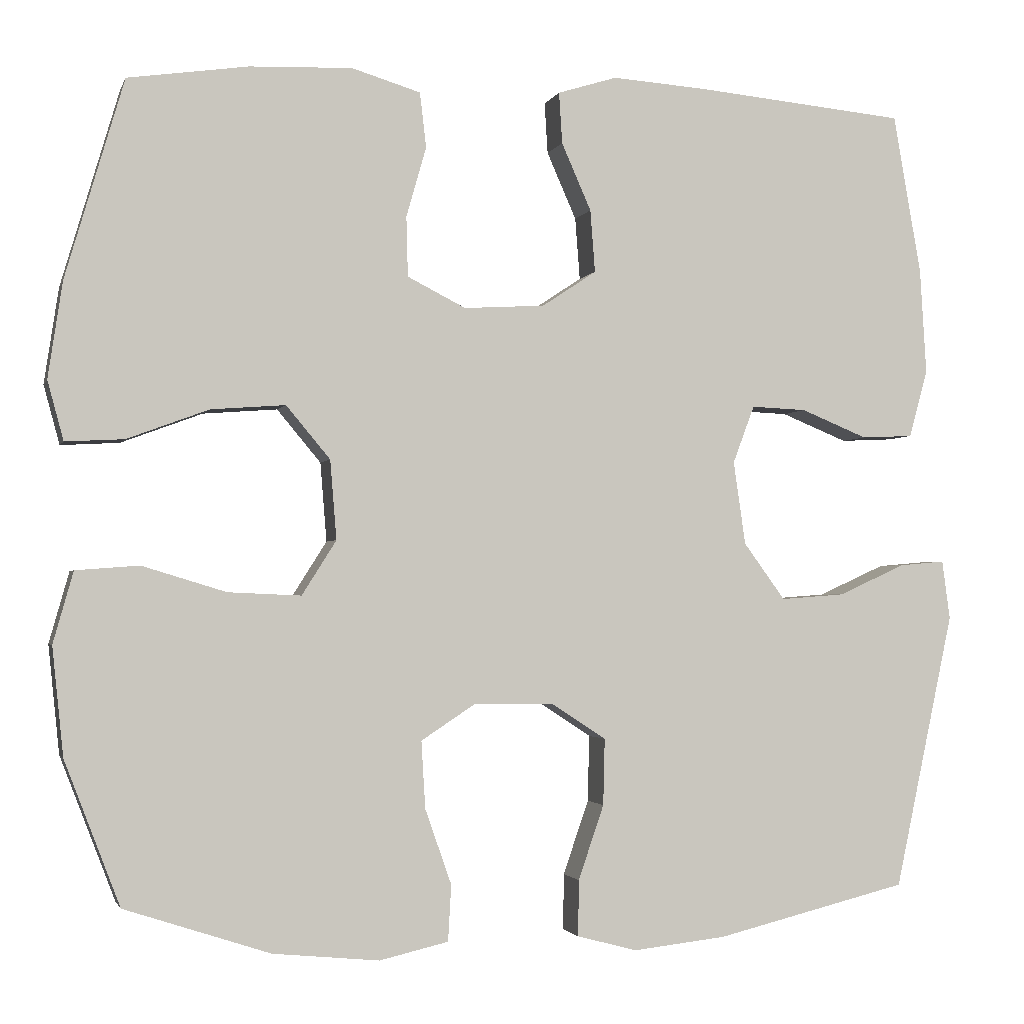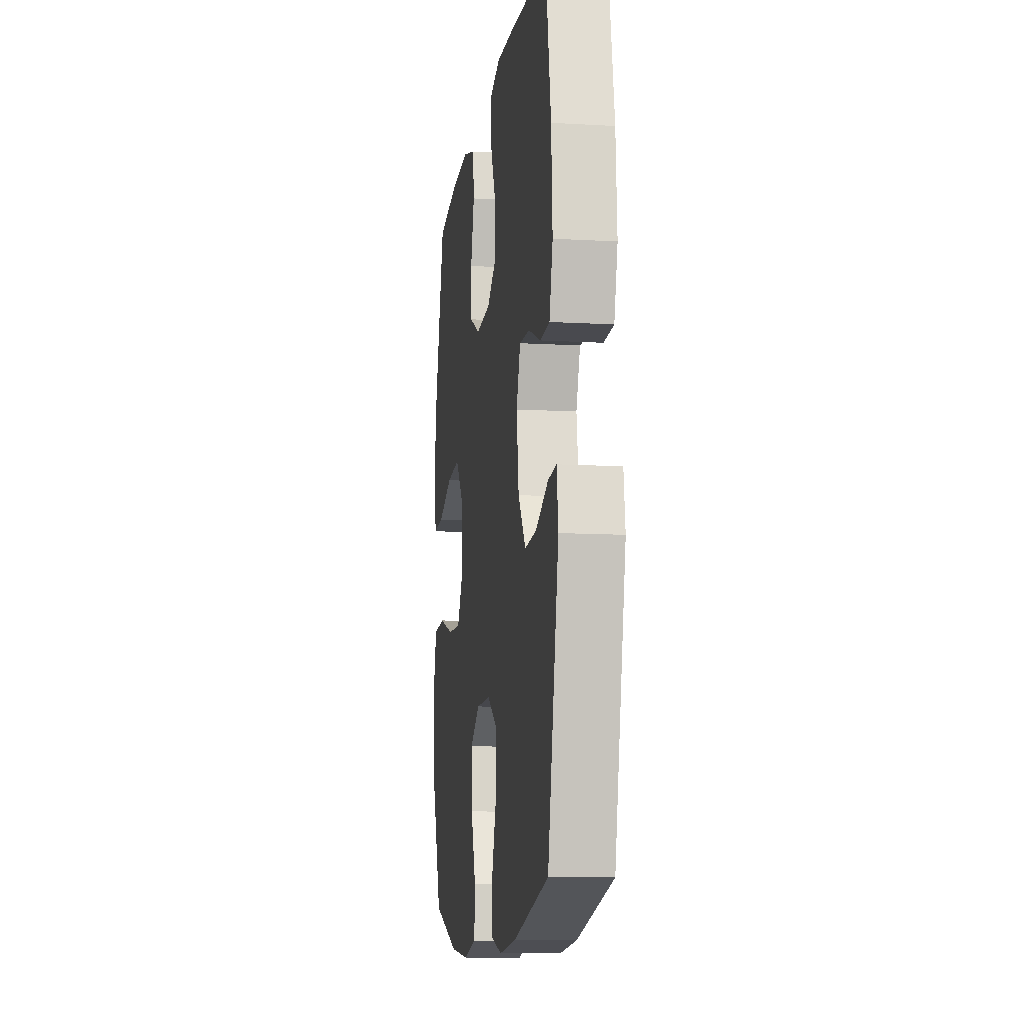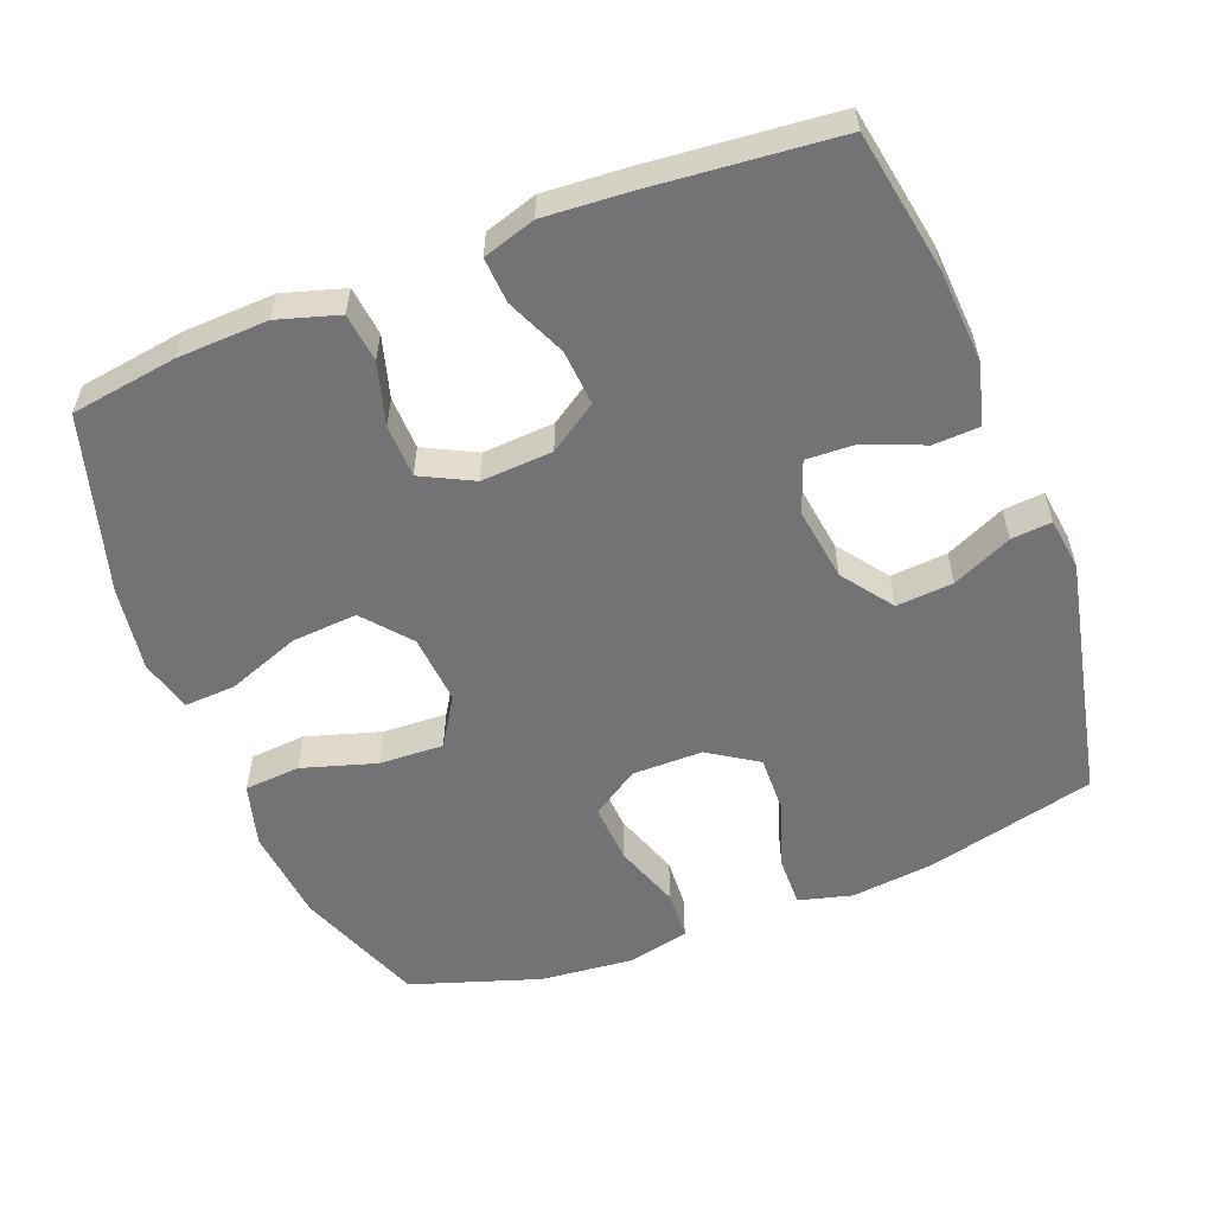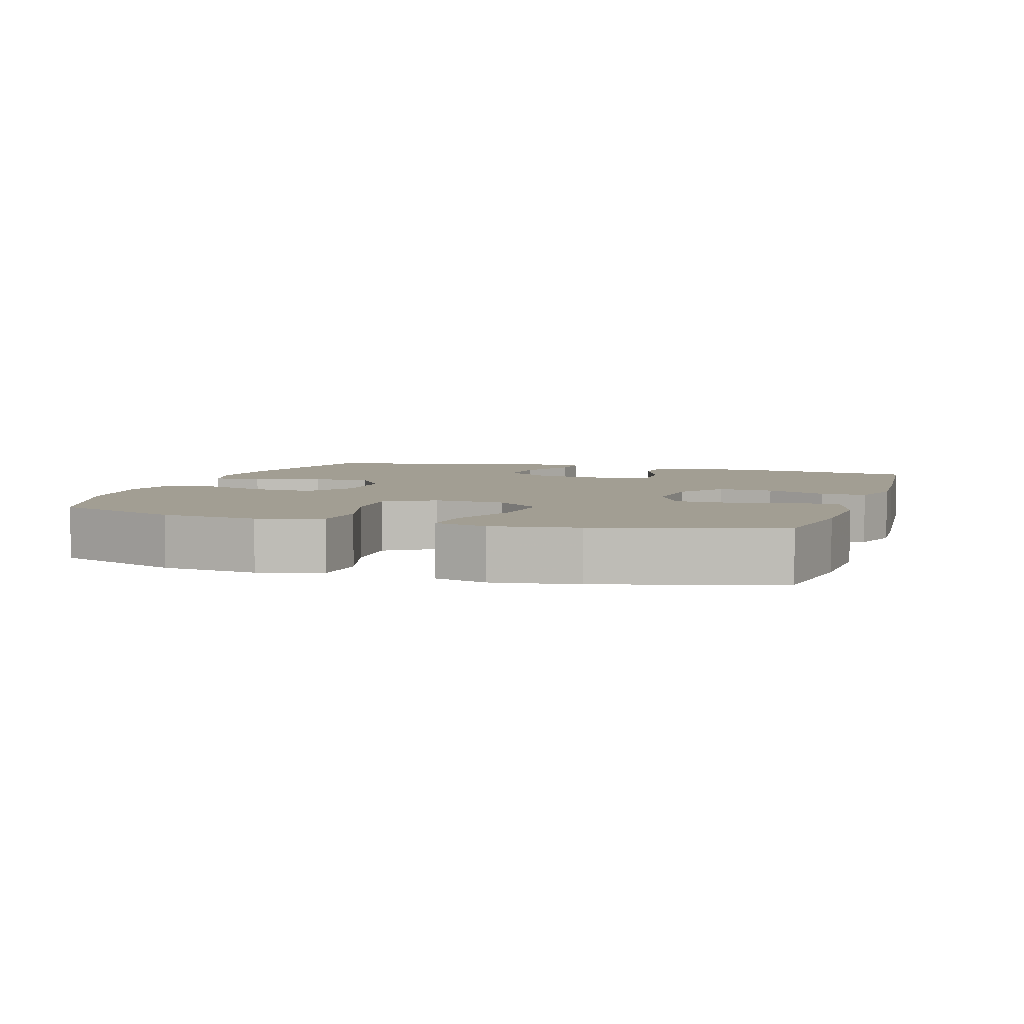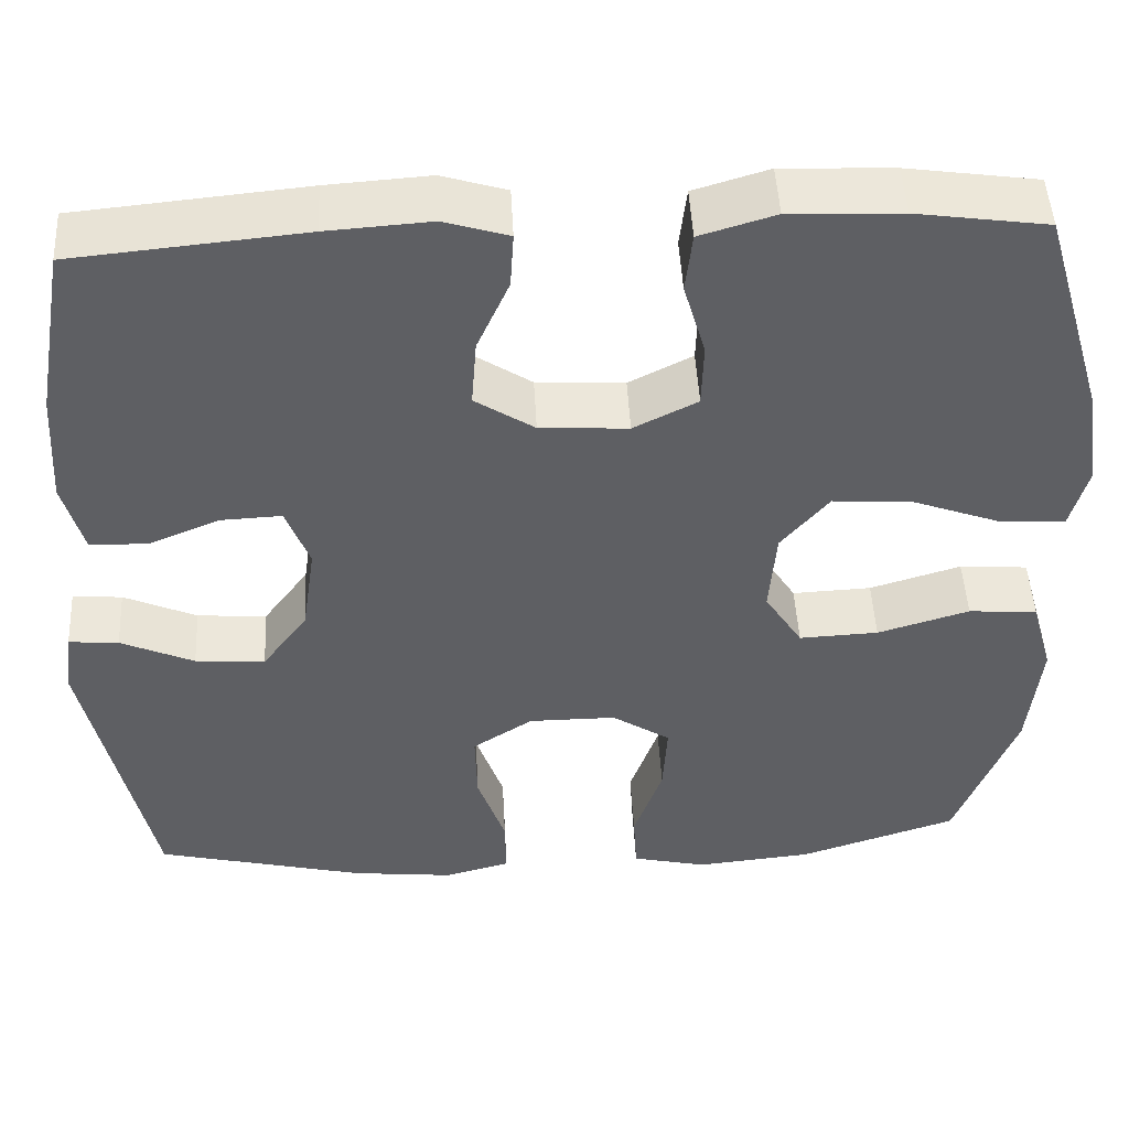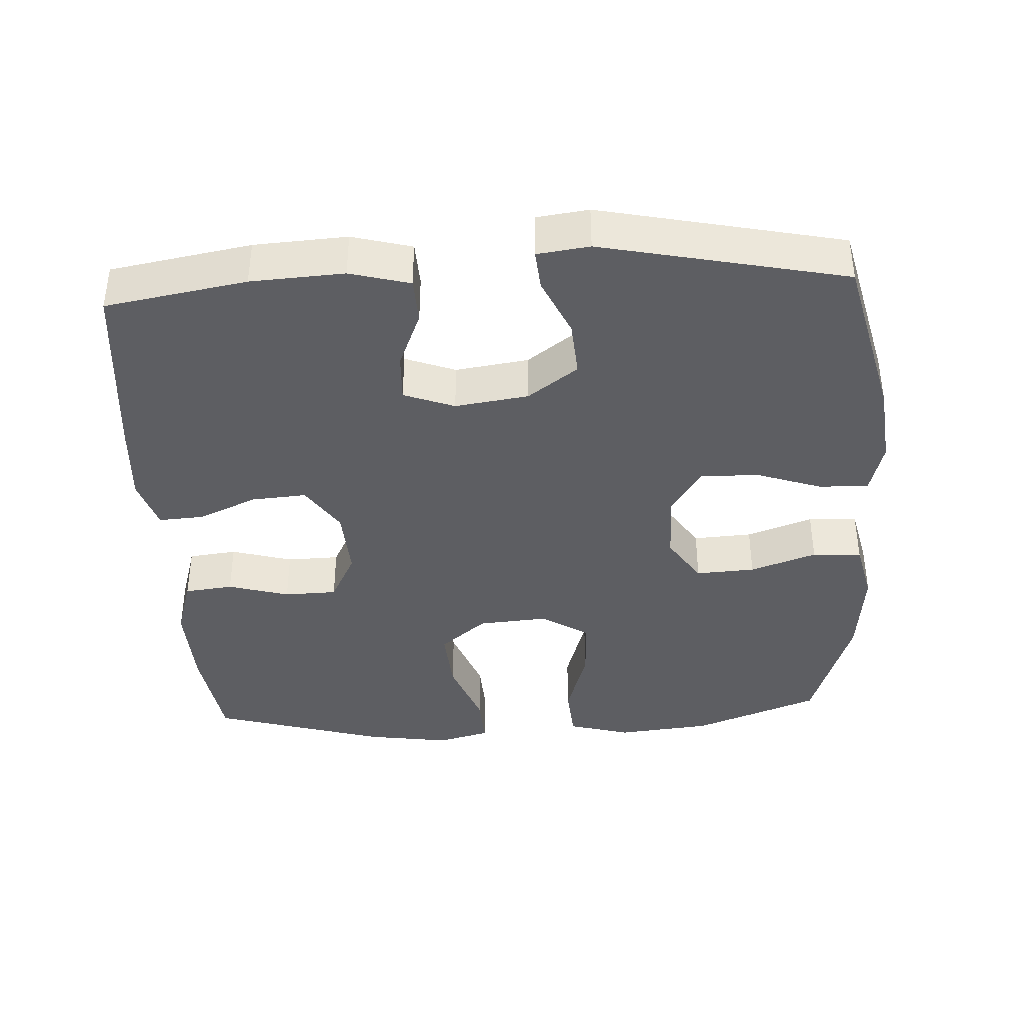
<metadata>
{"format":"obj","ext":"obj","renderer":"f3d","projection":"perspective","resolution":1024,"background":"white","views":[{"elev":-2.1,"azim":-14.4,"up":"+Z"},{"elev":-11.0,"azim":81.9,"up":"+Z"},{"elev":-56.0,"azim":21.3,"up":"+Y"},{"elev":5.0,"azim":-72.3,"up":"+Y"},{"elev":48.1,"azim":177.0,"up":"+Z"},{"elev":-39.1,"azim":93.1,"up":"+Y"}]}
</metadata>
<code>
v -0.5 0.07 0.5
v -0.35 0.07 0.522
v -0.222 0.07 0.527
v -0.136 0.07 0.501
v -0.128 0.07 0.432
v -0.153 0.07 0.345
v -0.151 0.07 0.27
v -0.078 0.07 0.233
v 0.023 0.07 0.239
v 0.091 0.07 0.284
v 0.085 0.07 0.362
v 0.048 0.07 0.446
v 0.044 0.07 0.51
v 0.118 0.07 0.533
v 0.236 0.07 0.525
v 0.5 0.07 0.5
v 0.535 0.07 0.3
v 0.543 0.07 0.168
v 0.52 0.07 0.083
v 0.455 0.07 0.08
v 0.372 0.07 0.114
v 0.303 0.07 0.117
v 0.276 0.07 0.045
v 0.291 0.07 -0.059
v 0.343 0.07 -0.13
v 0.423 0.07 -0.124
v 0.507 0.07 -0.086
v 0.564 0.07 -0.081
v 0.574 0.07 -0.155
v 0.5 0.07 -0.5
v 0.26 0.07 -0.559
v 0.143 0.07 -0.572
v 0.068 0.07 -0.552
v 0.069 0.07 -0.482
v 0.101 0.07 -0.389
v 0.103 0.07 -0.306
v 0.034 0.07 -0.261
v -0.066 0.07 -0.261
v -0.133 0.07 -0.305
v -0.128 0.07 -0.389
v -0.095 0.07 -0.483
v -0.099 0.07 -0.553
v -0.185 0.07 -0.573
v -0.318 0.07 -0.56
v -0.5 0.07 -0.5
v -0.569 0.07 -0.32
v -0.583 0.07 -0.185
v -0.558 0.07 -0.096
v -0.479 0.07 -0.09
v -0.374 0.07 -0.122
v -0.283 0.07 -0.126
v -0.24 0.07 -0.058
v -0.248 0.07 0.041
v -0.303 0.07 0.107
v -0.396 0.07 0.1
v -0.498 0.07 0.062
v -0.571 0.07 0.058
v -0.591 0.07 0.132
v -0.573 0.07 0.252
v -0.5 0 0.5
v -0.35 0 0.522
v -0.222 0 0.527
v -0.136 0 0.501
v -0.128 0 0.432
v -0.153 0 0.345
v -0.151 0 0.27
v -0.078 0 0.233
v 0.023 0 0.239
v 0.091 0 0.284
v 0.085 0 0.362
v 0.048 0 0.446
v 0.044 0 0.51
v 0.118 0 0.533
v 0.236 0 0.525
v 0.5 0 0.5
v 0.535 0 0.3
v 0.543 0 0.168
v 0.52 0 0.083
v 0.455 0 0.08
v 0.372 0 0.114
v 0.303 0 0.117
v 0.276 0 0.045
v 0.291 0 -0.059
v 0.343 0 -0.13
v 0.423 0 -0.124
v 0.507 0 -0.086
v 0.564 0 -0.081
v 0.574 0 -0.155
v 0.5 0 -0.5
v 0.26 0 -0.559
v 0.143 0 -0.572
v 0.068 0 -0.552
v 0.069 0 -0.482
v 0.101 0 -0.389
v 0.103 0 -0.306
v 0.034 0 -0.261
v -0.066 0 -0.261
v -0.133 0 -0.305
v -0.128 0 -0.389
v -0.095 0 -0.483
v -0.099 0 -0.553
v -0.185 0 -0.573
v -0.318 0 -0.56
v -0.5 0 -0.5
v -0.569 0 -0.32
v -0.583 0 -0.185
v -0.558 0 -0.096
v -0.479 0 -0.09
v -0.374 0 -0.122
v -0.283 0 -0.126
v -0.24 0 -0.058
v -0.248 0 0.041
v -0.303 0 0.107
v -0.396 0 0.1
v -0.498 0 0.062
v -0.571 0 0.058
v -0.591 0 0.132
v -0.573 0 0.252
f 4 5 6
f 3 4 6
f 2 3 6
f 1 2 6
f 59 1 6
f 58 59 6
f 57 58 6
f 56 57 6
f 55 56 6
f 54 55 6 7
f 53 54 7 8
f 52 53 8 9
f 51 52 9 10
f 48 49 50
f 47 48 50
f 46 47 50
f 45 46 50
f 44 45 50
f 43 44 50
f 42 43 50
f 41 42 50
f 40 41 50
f 39 40 50 51
f 38 39 51 10
f 33 34 35
f 32 33 35
f 31 32 35
f 30 31 35
f 29 30 35
f 28 29 35
f 27 28 35
f 26 27 35
f 25 26 35 36
f 24 25 36 37
f 19 20 21
f 18 19 21
f 17 18 21
f 16 17 21
f 15 16 21
f 14 15 21
f 13 14 21
f 12 13 21
f 11 12 21
f 10 11 21 22
f 37 38 10
f 24 37 10
f 23 24 10
f 10 22 23
f 65 64 63
f 65 63 62
f 65 62 61
f 65 61 60
f 65 60 118
f 65 118 117
f 65 117 116
f 65 116 115
f 65 115 114
f 66 65 114 113
f 67 66 113 112
f 68 67 112 111
f 69 68 111 110
f 109 108 107
f 109 107 106
f 109 106 105
f 109 105 104
f 109 104 103
f 109 103 102
f 109 102 101
f 109 101 100
f 109 100 99
f 110 109 99 98
f 69 110 98 97
f 94 93 92
f 94 92 91
f 94 91 90
f 94 90 89
f 94 89 88
f 94 88 87
f 94 87 86
f 94 86 85
f 95 94 85 84
f 96 95 84 83
f 80 79 78
f 80 78 77
f 80 77 76
f 80 76 75
f 80 75 74
f 80 74 73
f 80 73 72
f 80 72 71
f 80 71 70
f 81 80 70 69
f 69 97 96
f 69 96 83
f 69 83 82
f 82 81 69
f 1 60 61 2
f 2 61 62 3
f 3 62 63 4
f 4 63 64 5
f 5 64 65 6
f 6 65 66 7
f 7 66 67 8
f 8 67 68 9
f 9 68 69 10
f 10 69 70 11
f 11 70 71 12
f 12 71 72 13
f 13 72 73 14
f 14 73 74 15
f 15 74 75 16
f 16 75 76 17
f 17 76 77 18
f 18 77 78 19
f 19 78 79 20
f 20 79 80 21
f 21 80 81 22
f 22 81 82 23
f 23 82 83 24
f 24 83 84 25
f 25 84 85 26
f 26 85 86 27
f 27 86 87 28
f 28 87 88 29
f 29 88 89 30
f 30 89 90 31
f 31 90 91 32
f 32 91 92 33
f 33 92 93 34
f 34 93 94 35
f 35 94 95 36
f 36 95 96 37
f 37 96 97 38
f 38 97 98 39
f 39 98 99 40
f 40 99 100 41
f 41 100 101 42
f 42 101 102 43
f 43 102 103 44
f 44 103 104 45
f 45 104 105 46
f 46 105 106 47
f 47 106 107 48
f 48 107 108 49
f 49 108 109 50
f 50 109 110 51
f 51 110 111 52
f 52 111 112 53
f 53 112 113 54
f 54 113 114 55
f 55 114 115 56
f 56 115 116 57
f 57 116 117 58
f 58 117 118 59
f 59 118 60 1

</code>
